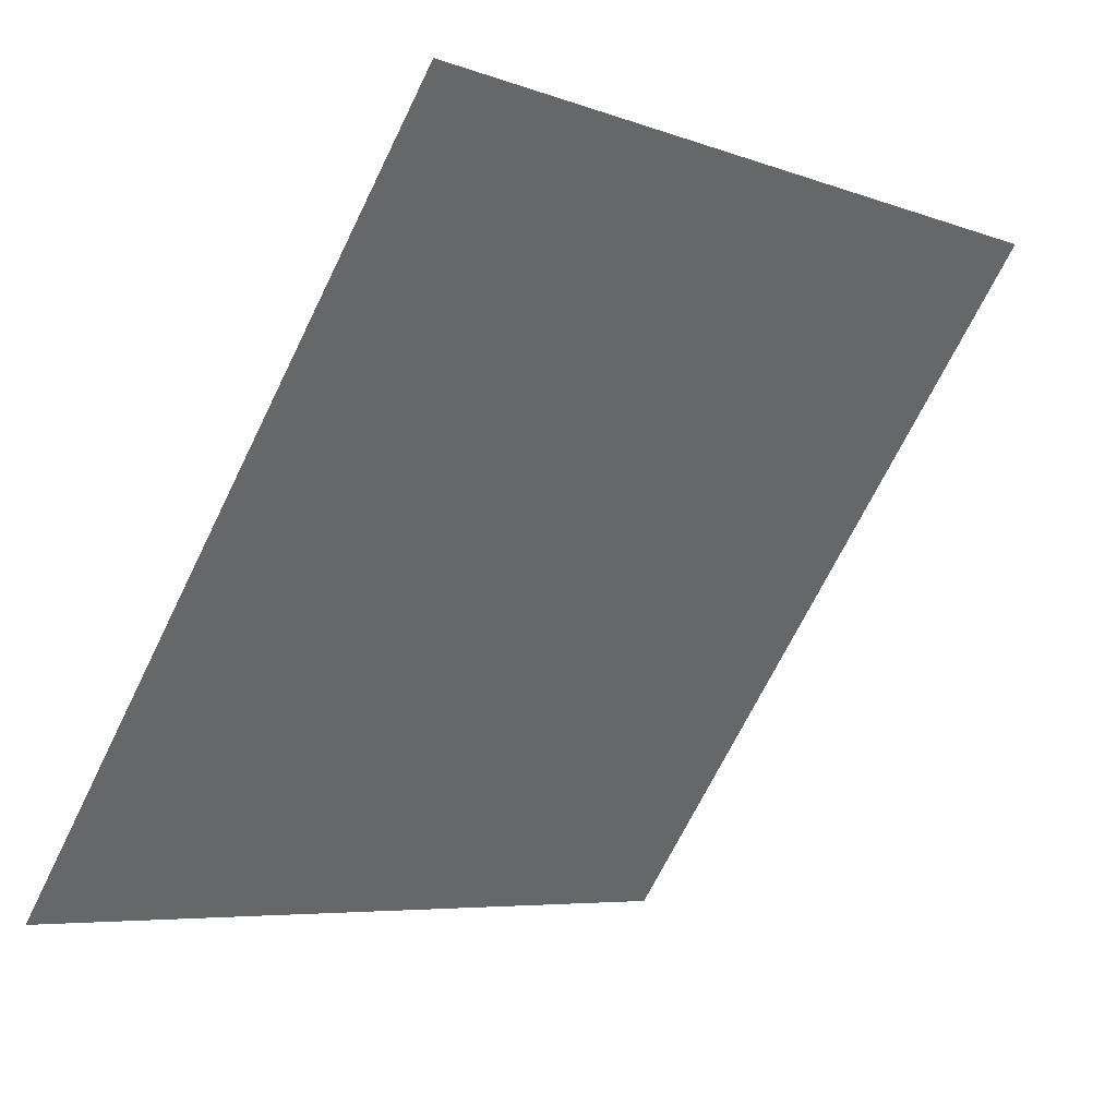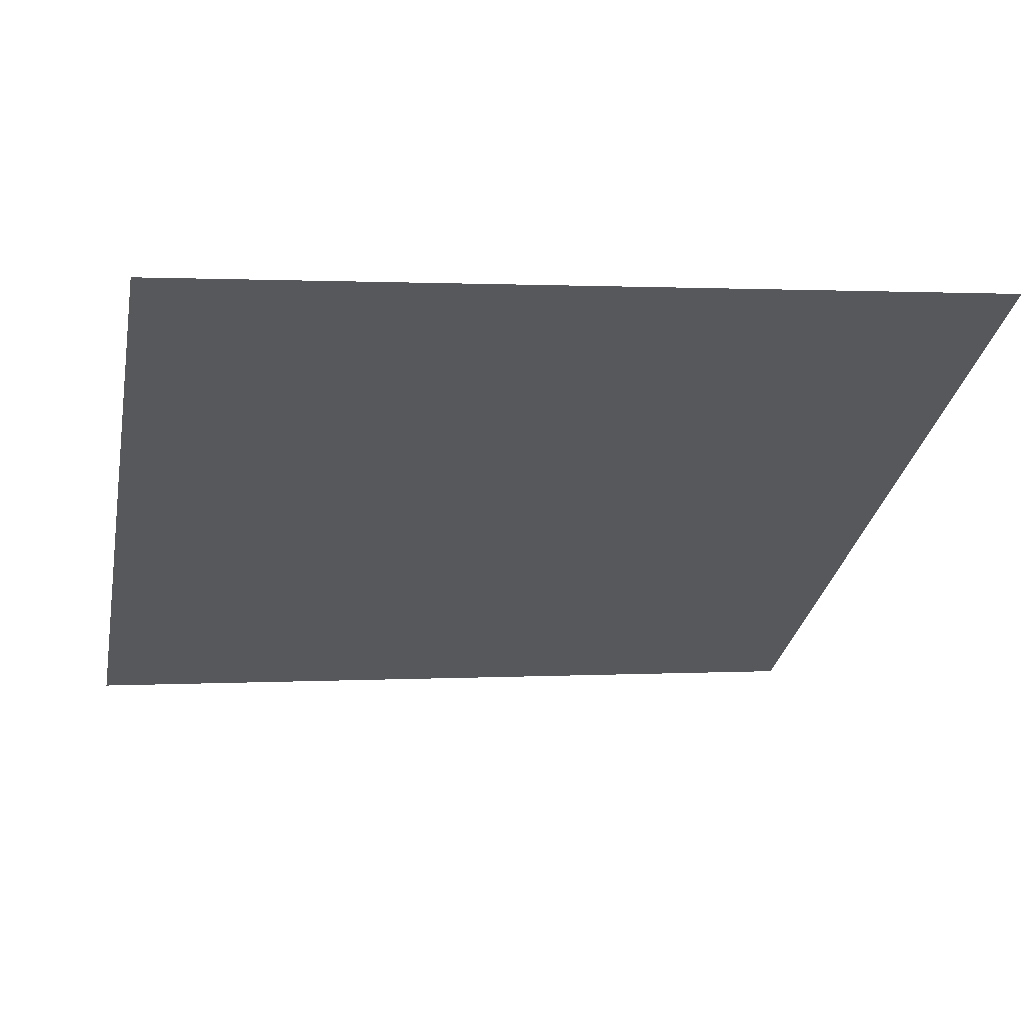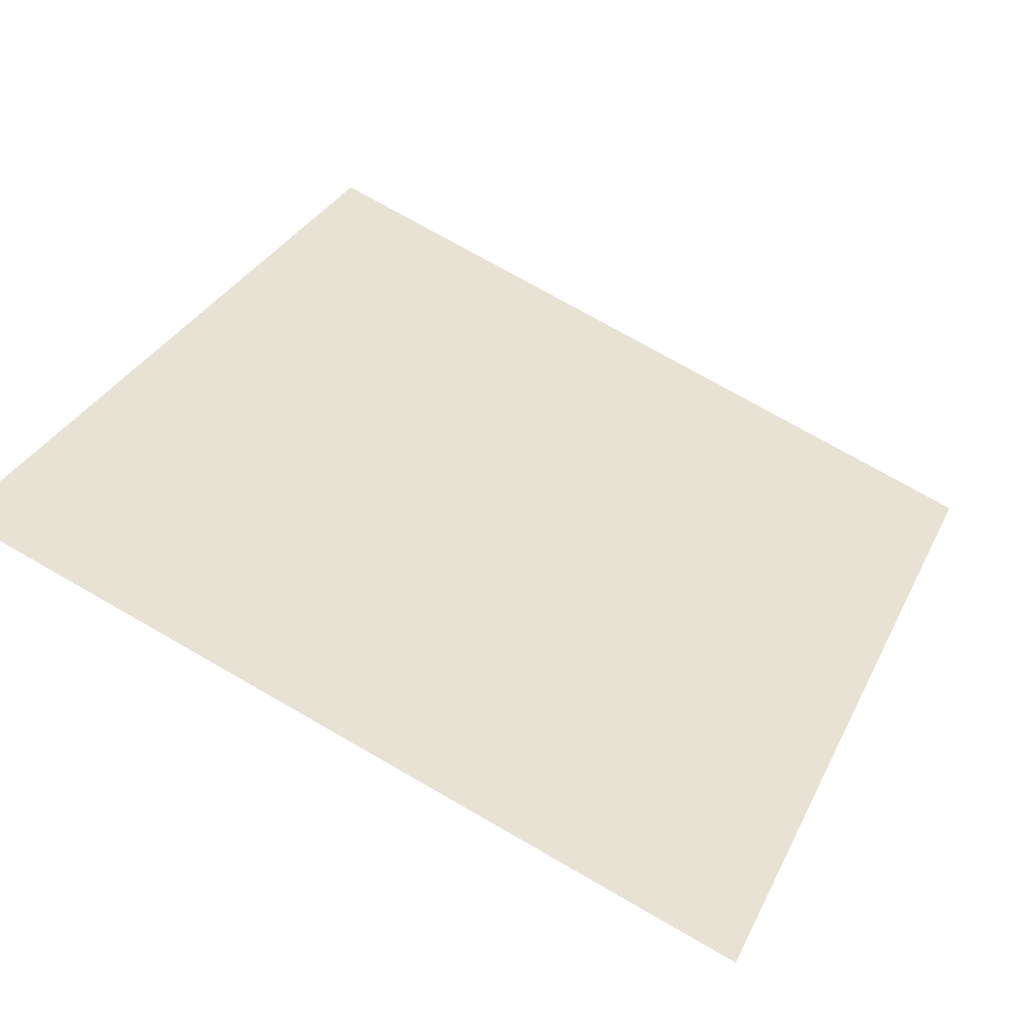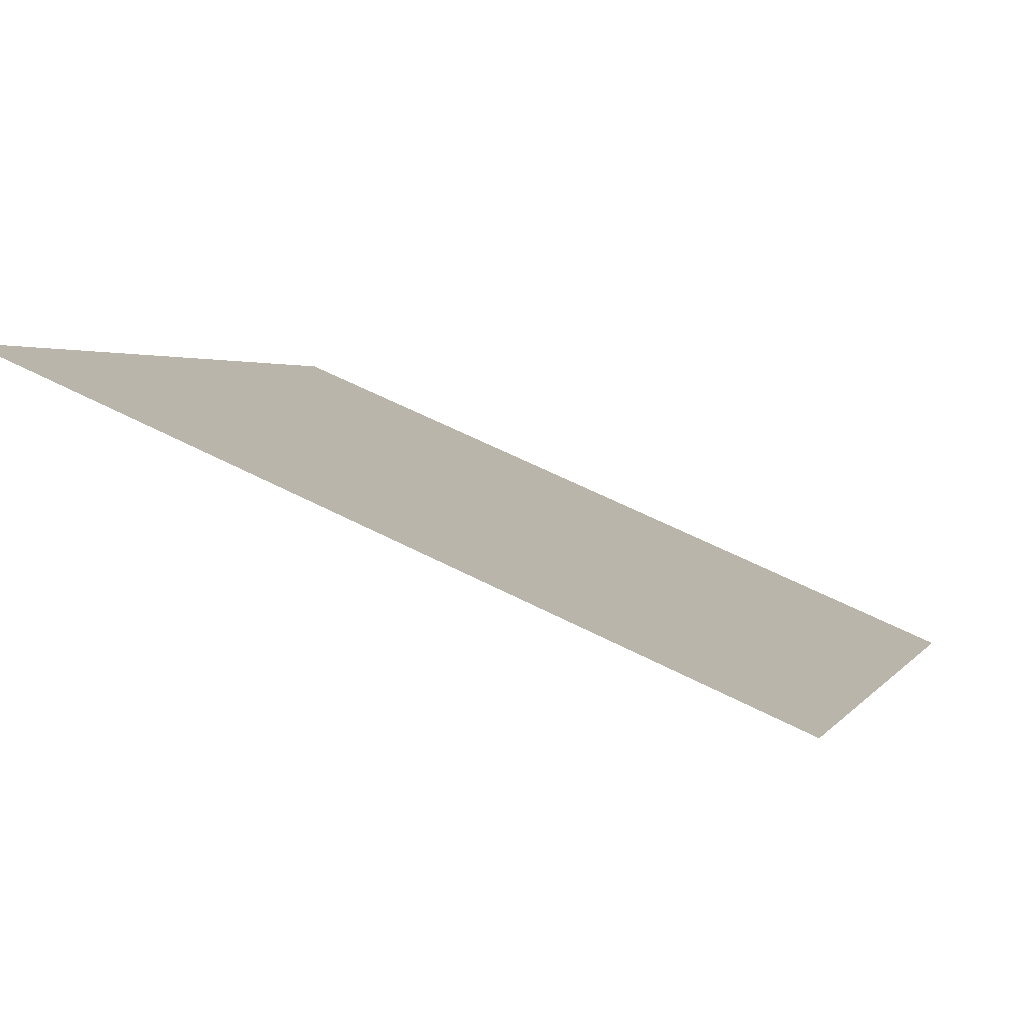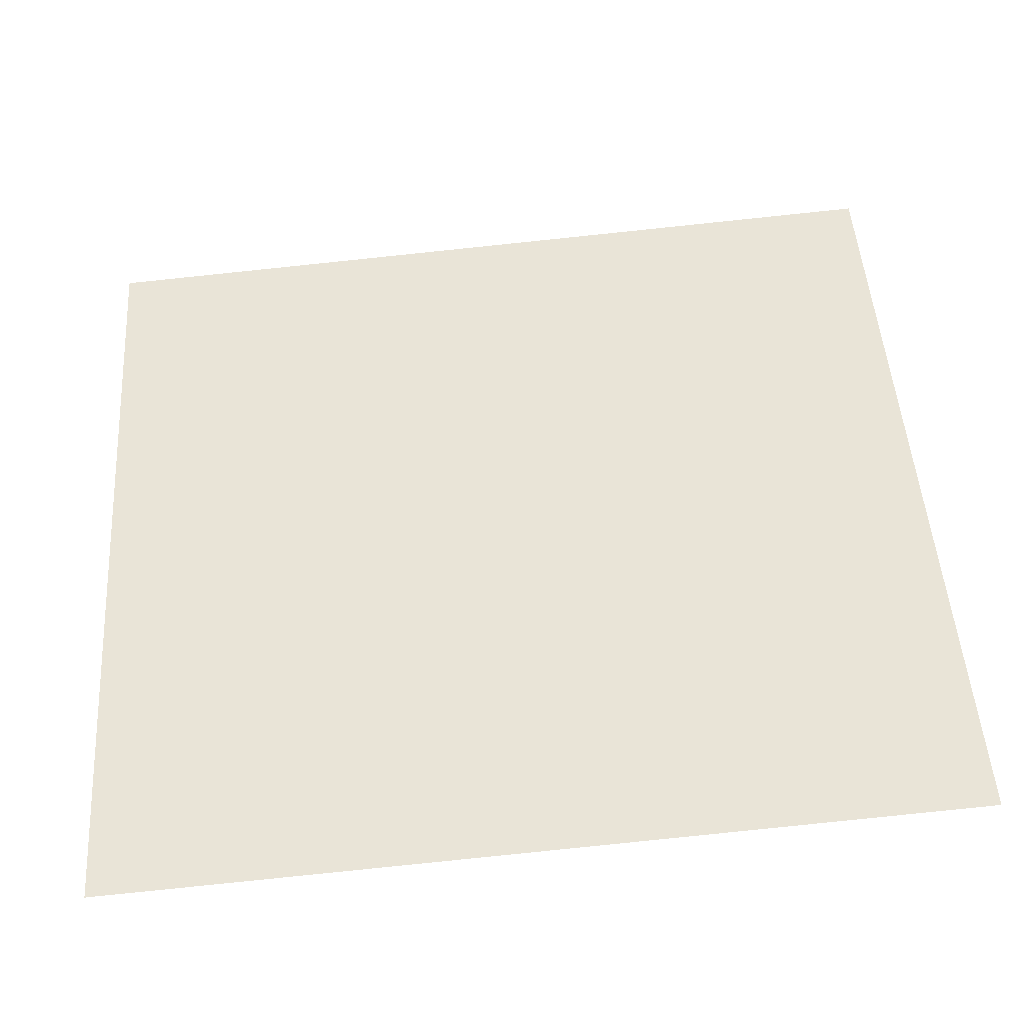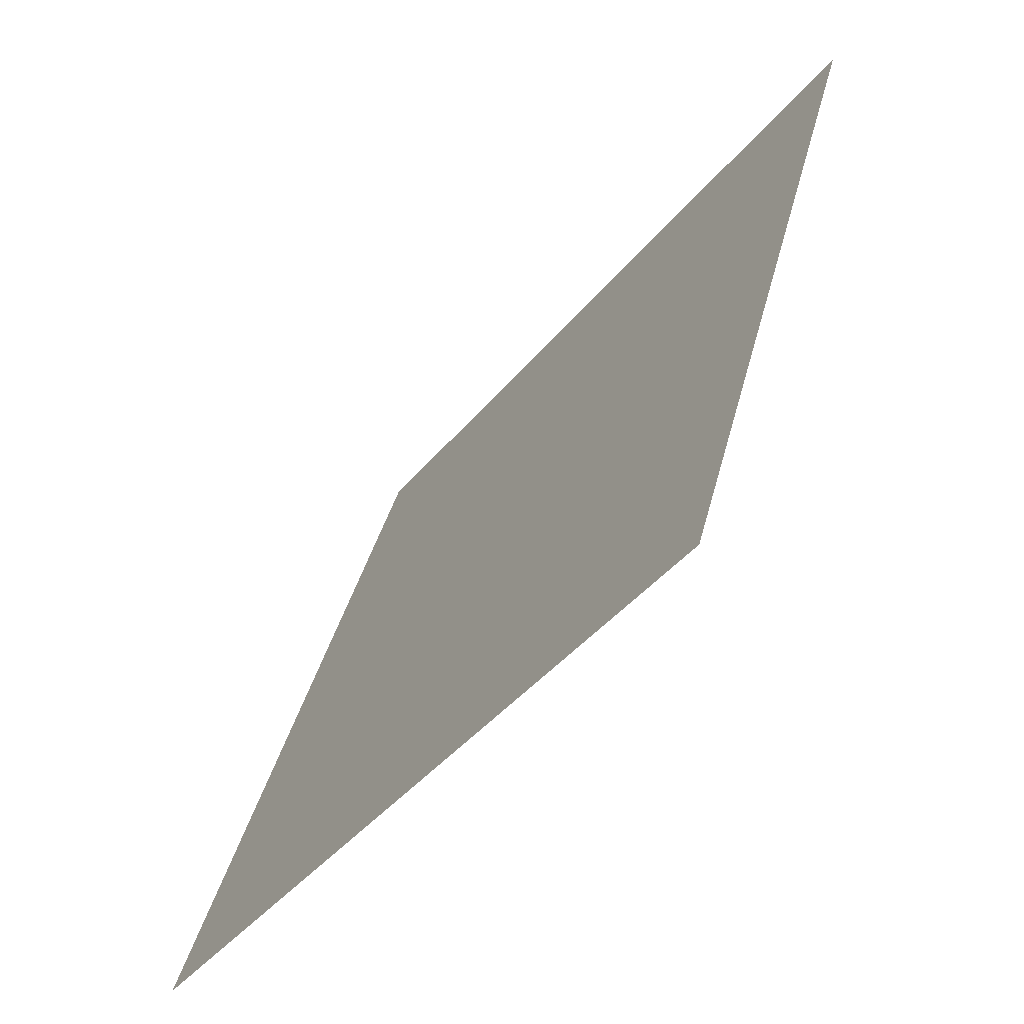
<metadata>
{"format":"obj","ext":"obj","renderer":"f3d","projection":"perspective","resolution":1024,"background":"white","views":[{"elev":-6.7,"azim":130.8,"up":"+Z"},{"elev":7.5,"azim":-12.0,"up":"+Y"},{"elev":72.6,"azim":30.2,"up":"+Y"},{"elev":58.9,"azim":-153.1,"up":"+Z"},{"elev":-79.1,"azim":-175.5,"up":"+Z"},{"elev":37.9,"azim":102.1,"up":"+Z"}]}
</metadata>
<code>
v 0.2759 0.7872 0.5151
v 0.2693 0.7874 0.5152
v 0.2695 0.7913 0.5204
v 0.276 0.7911 0.5204
f 4 3 2 1

</code>
